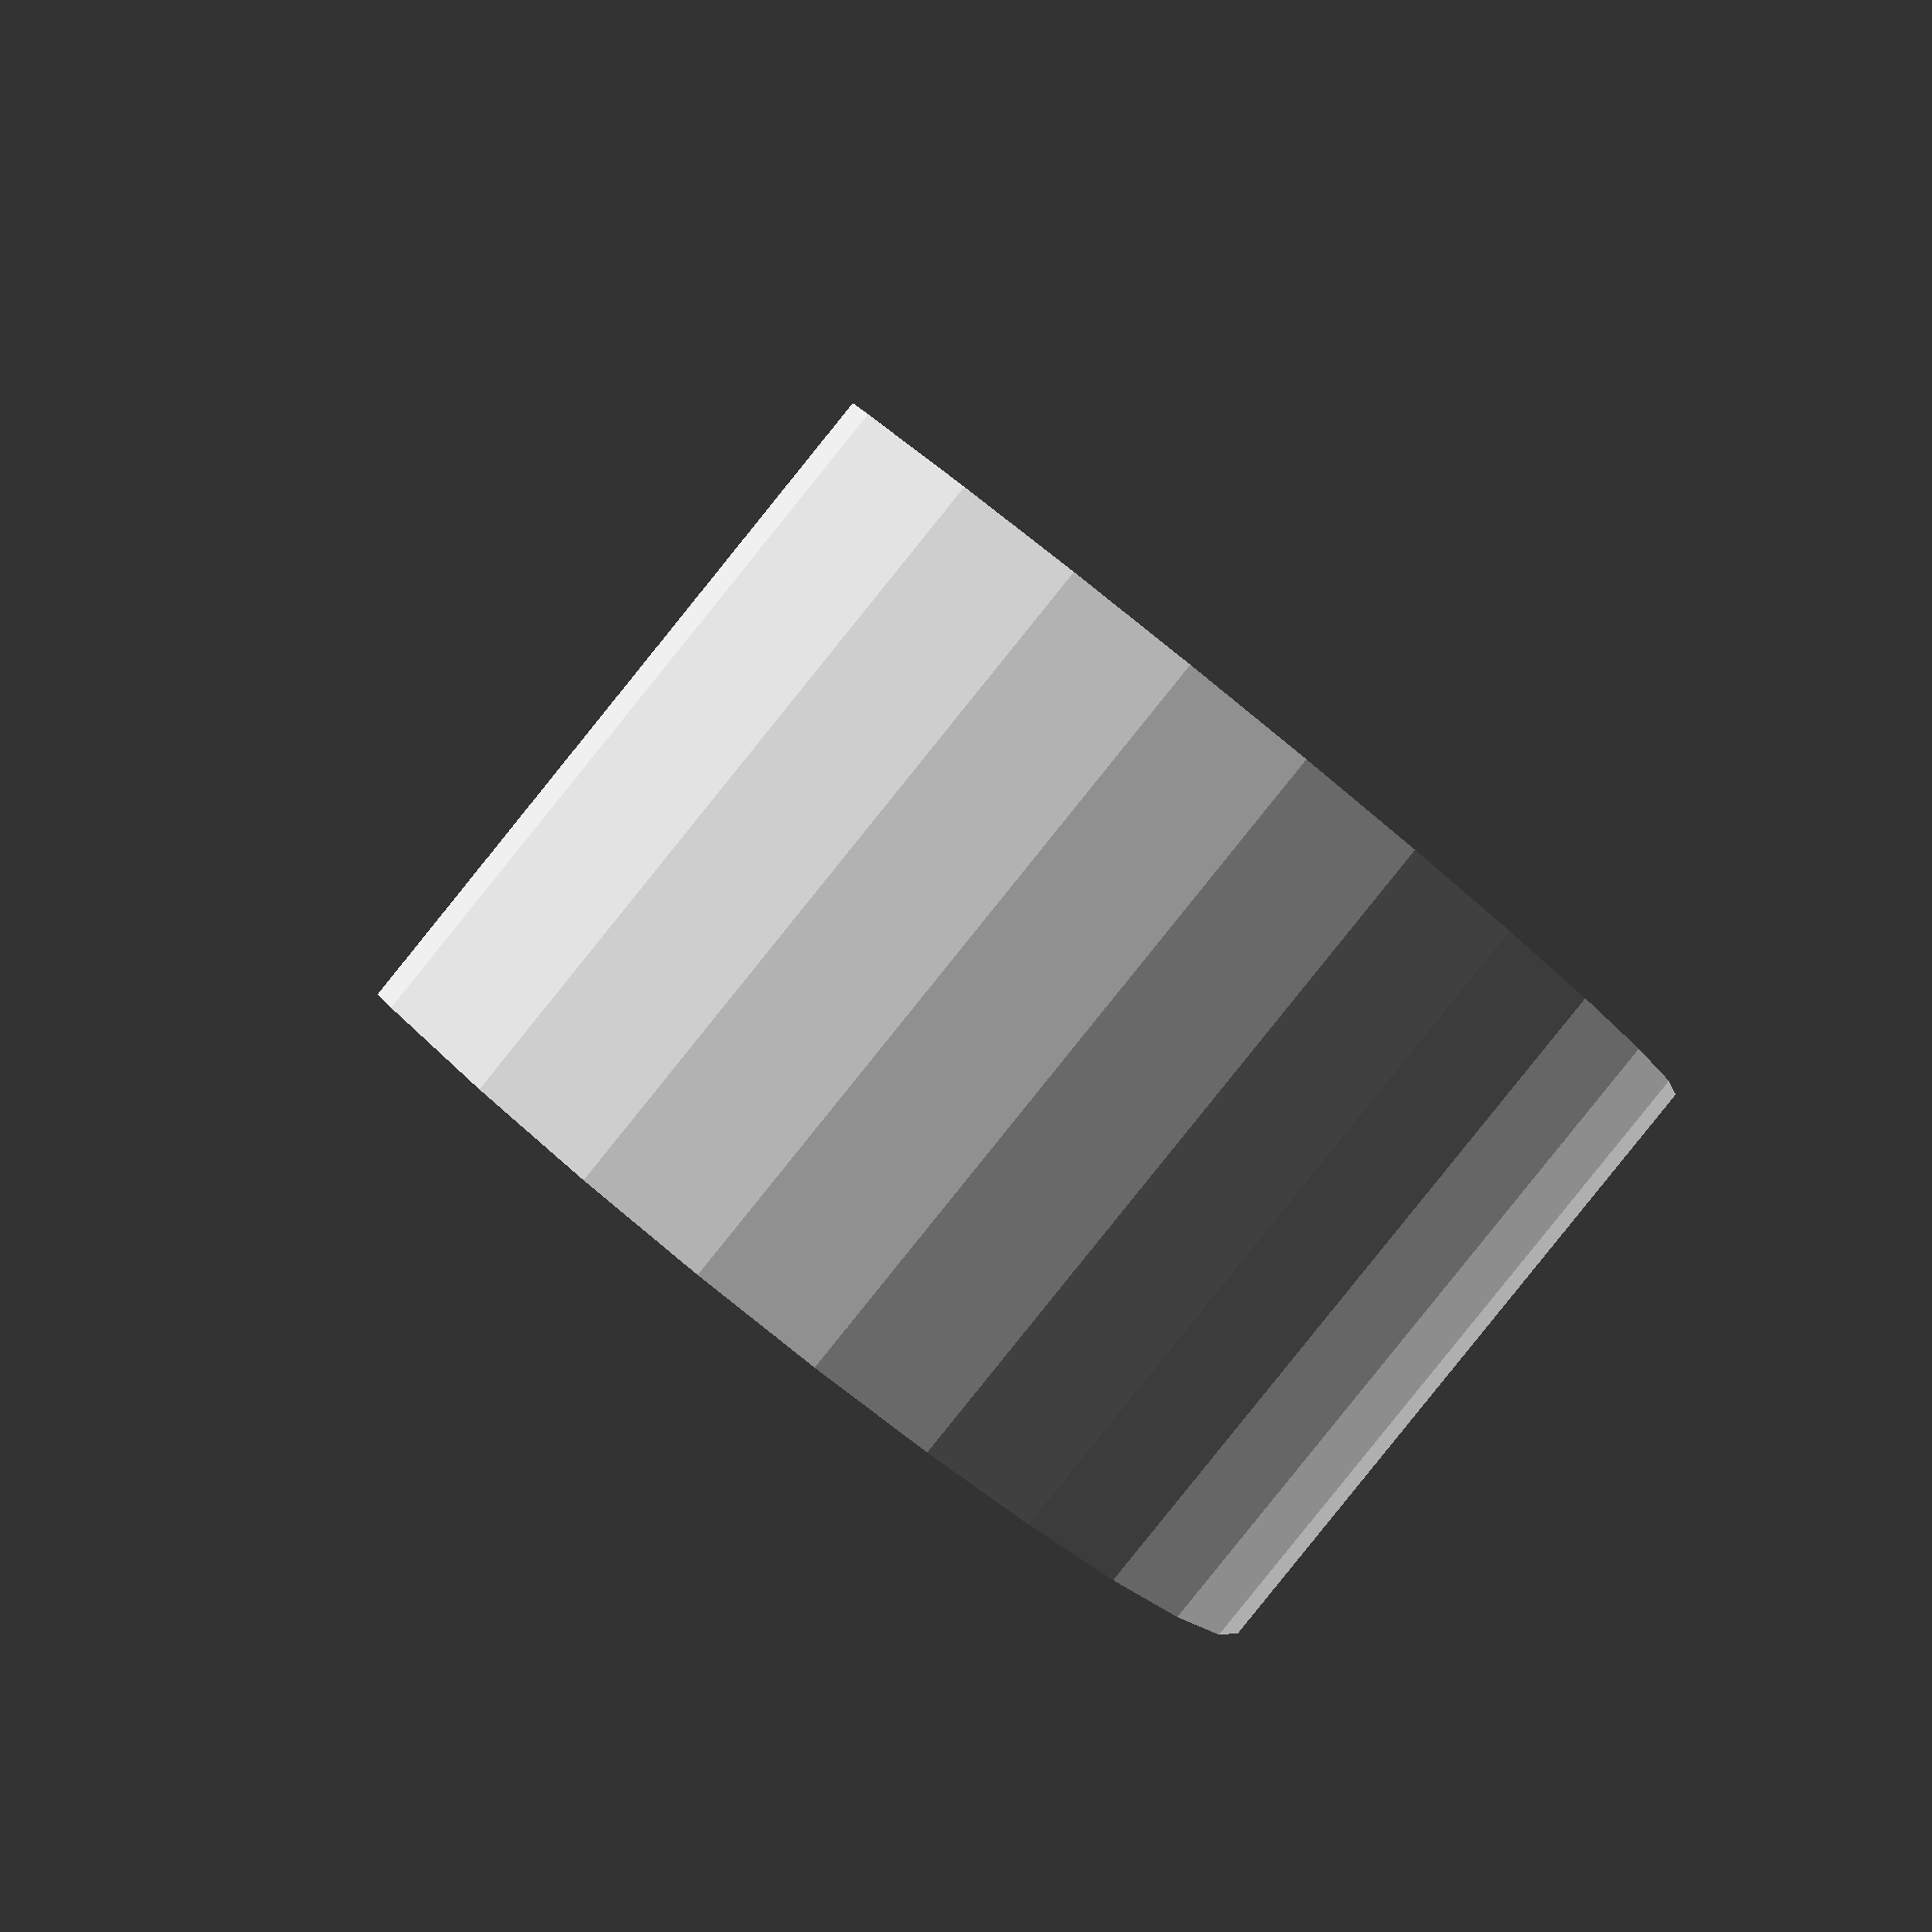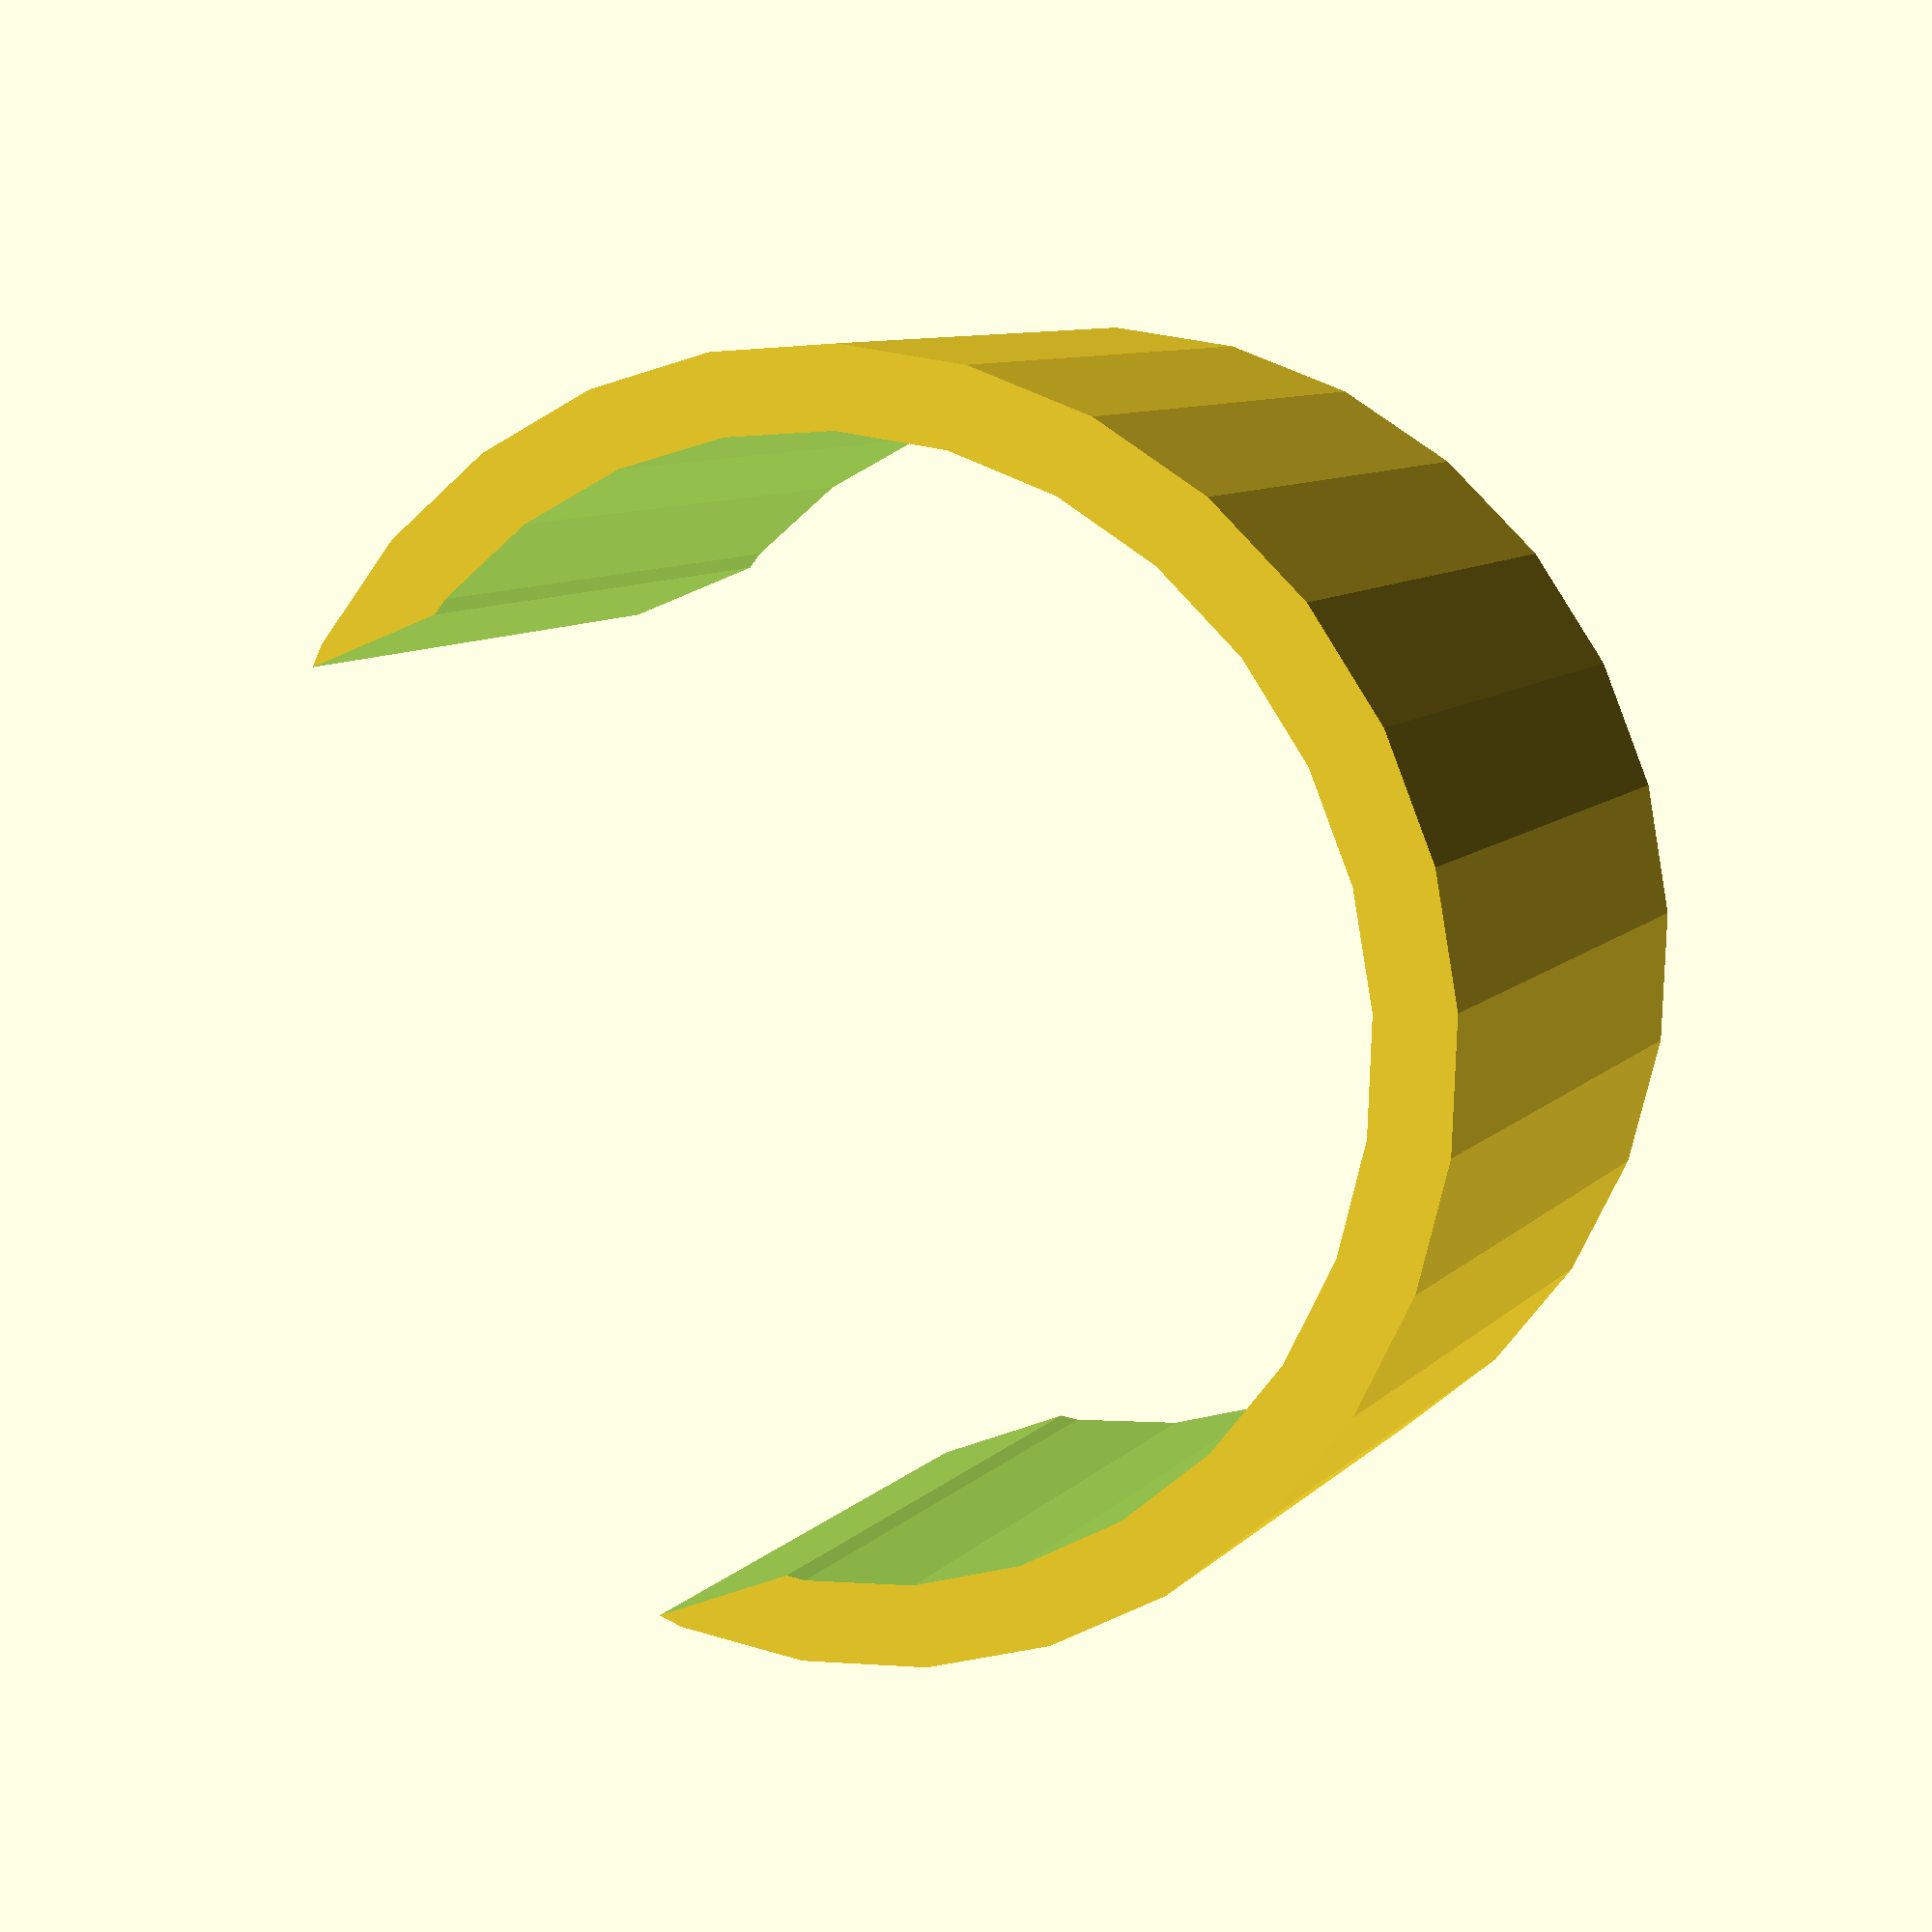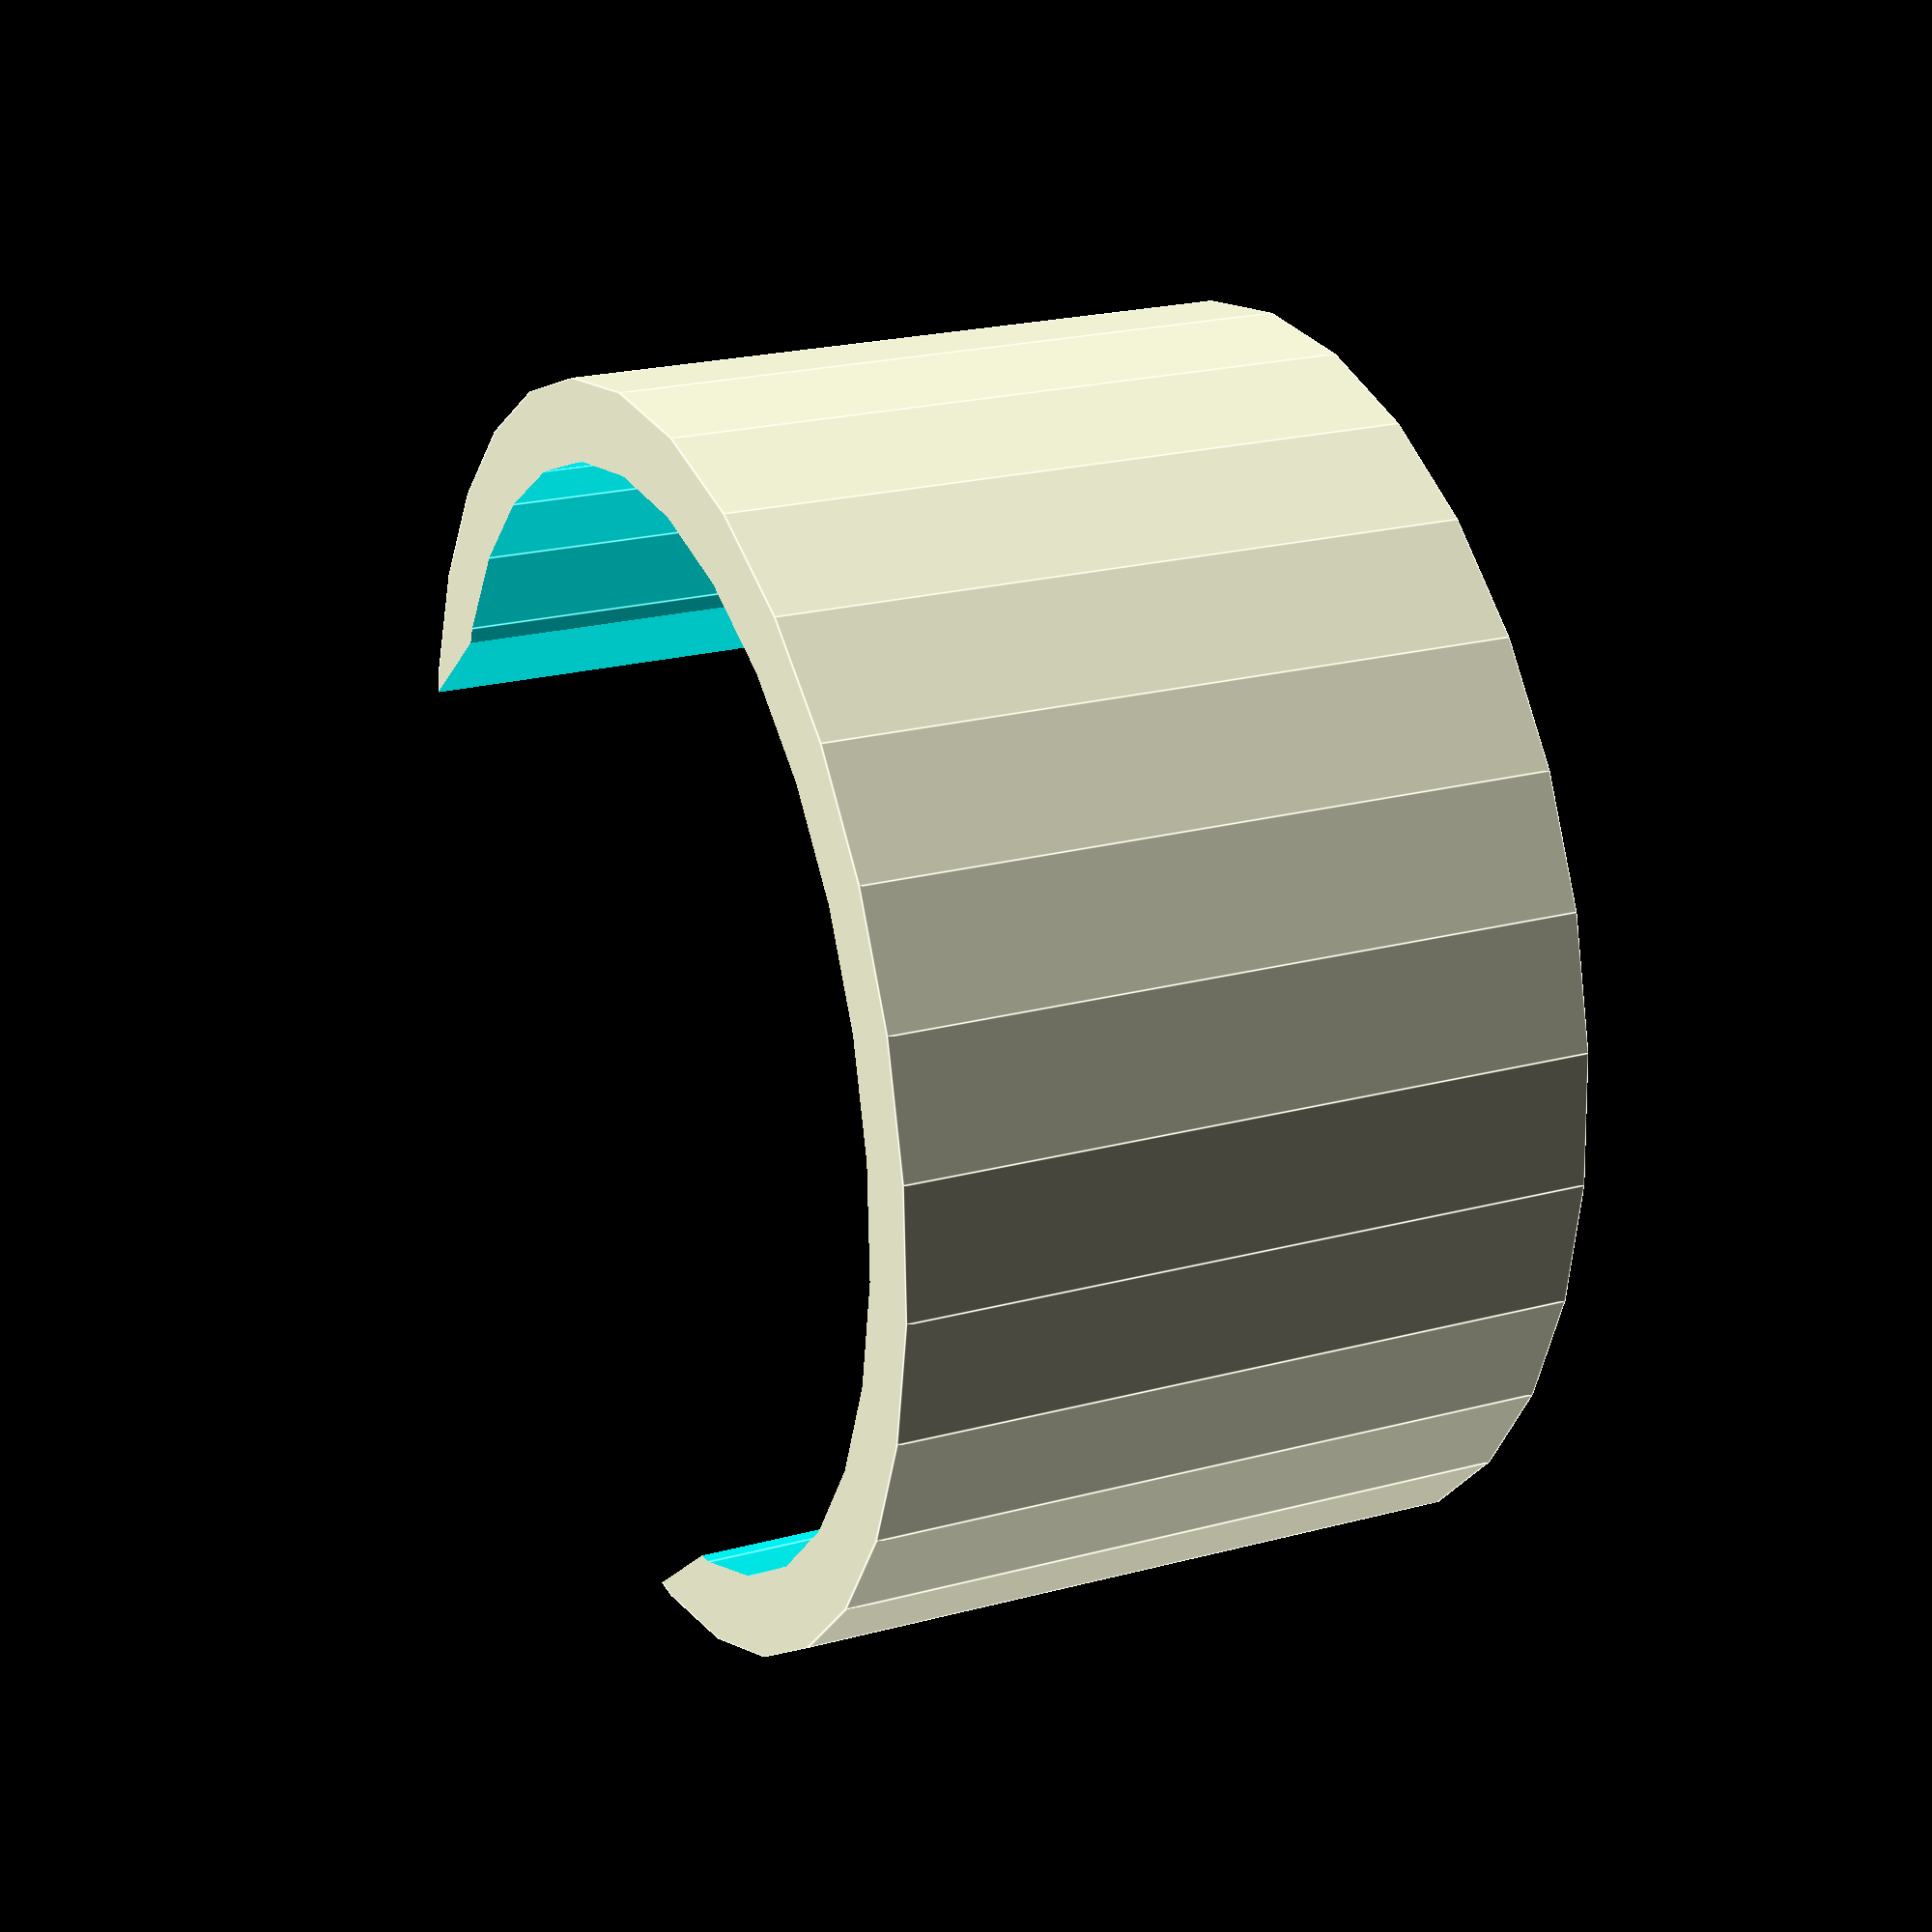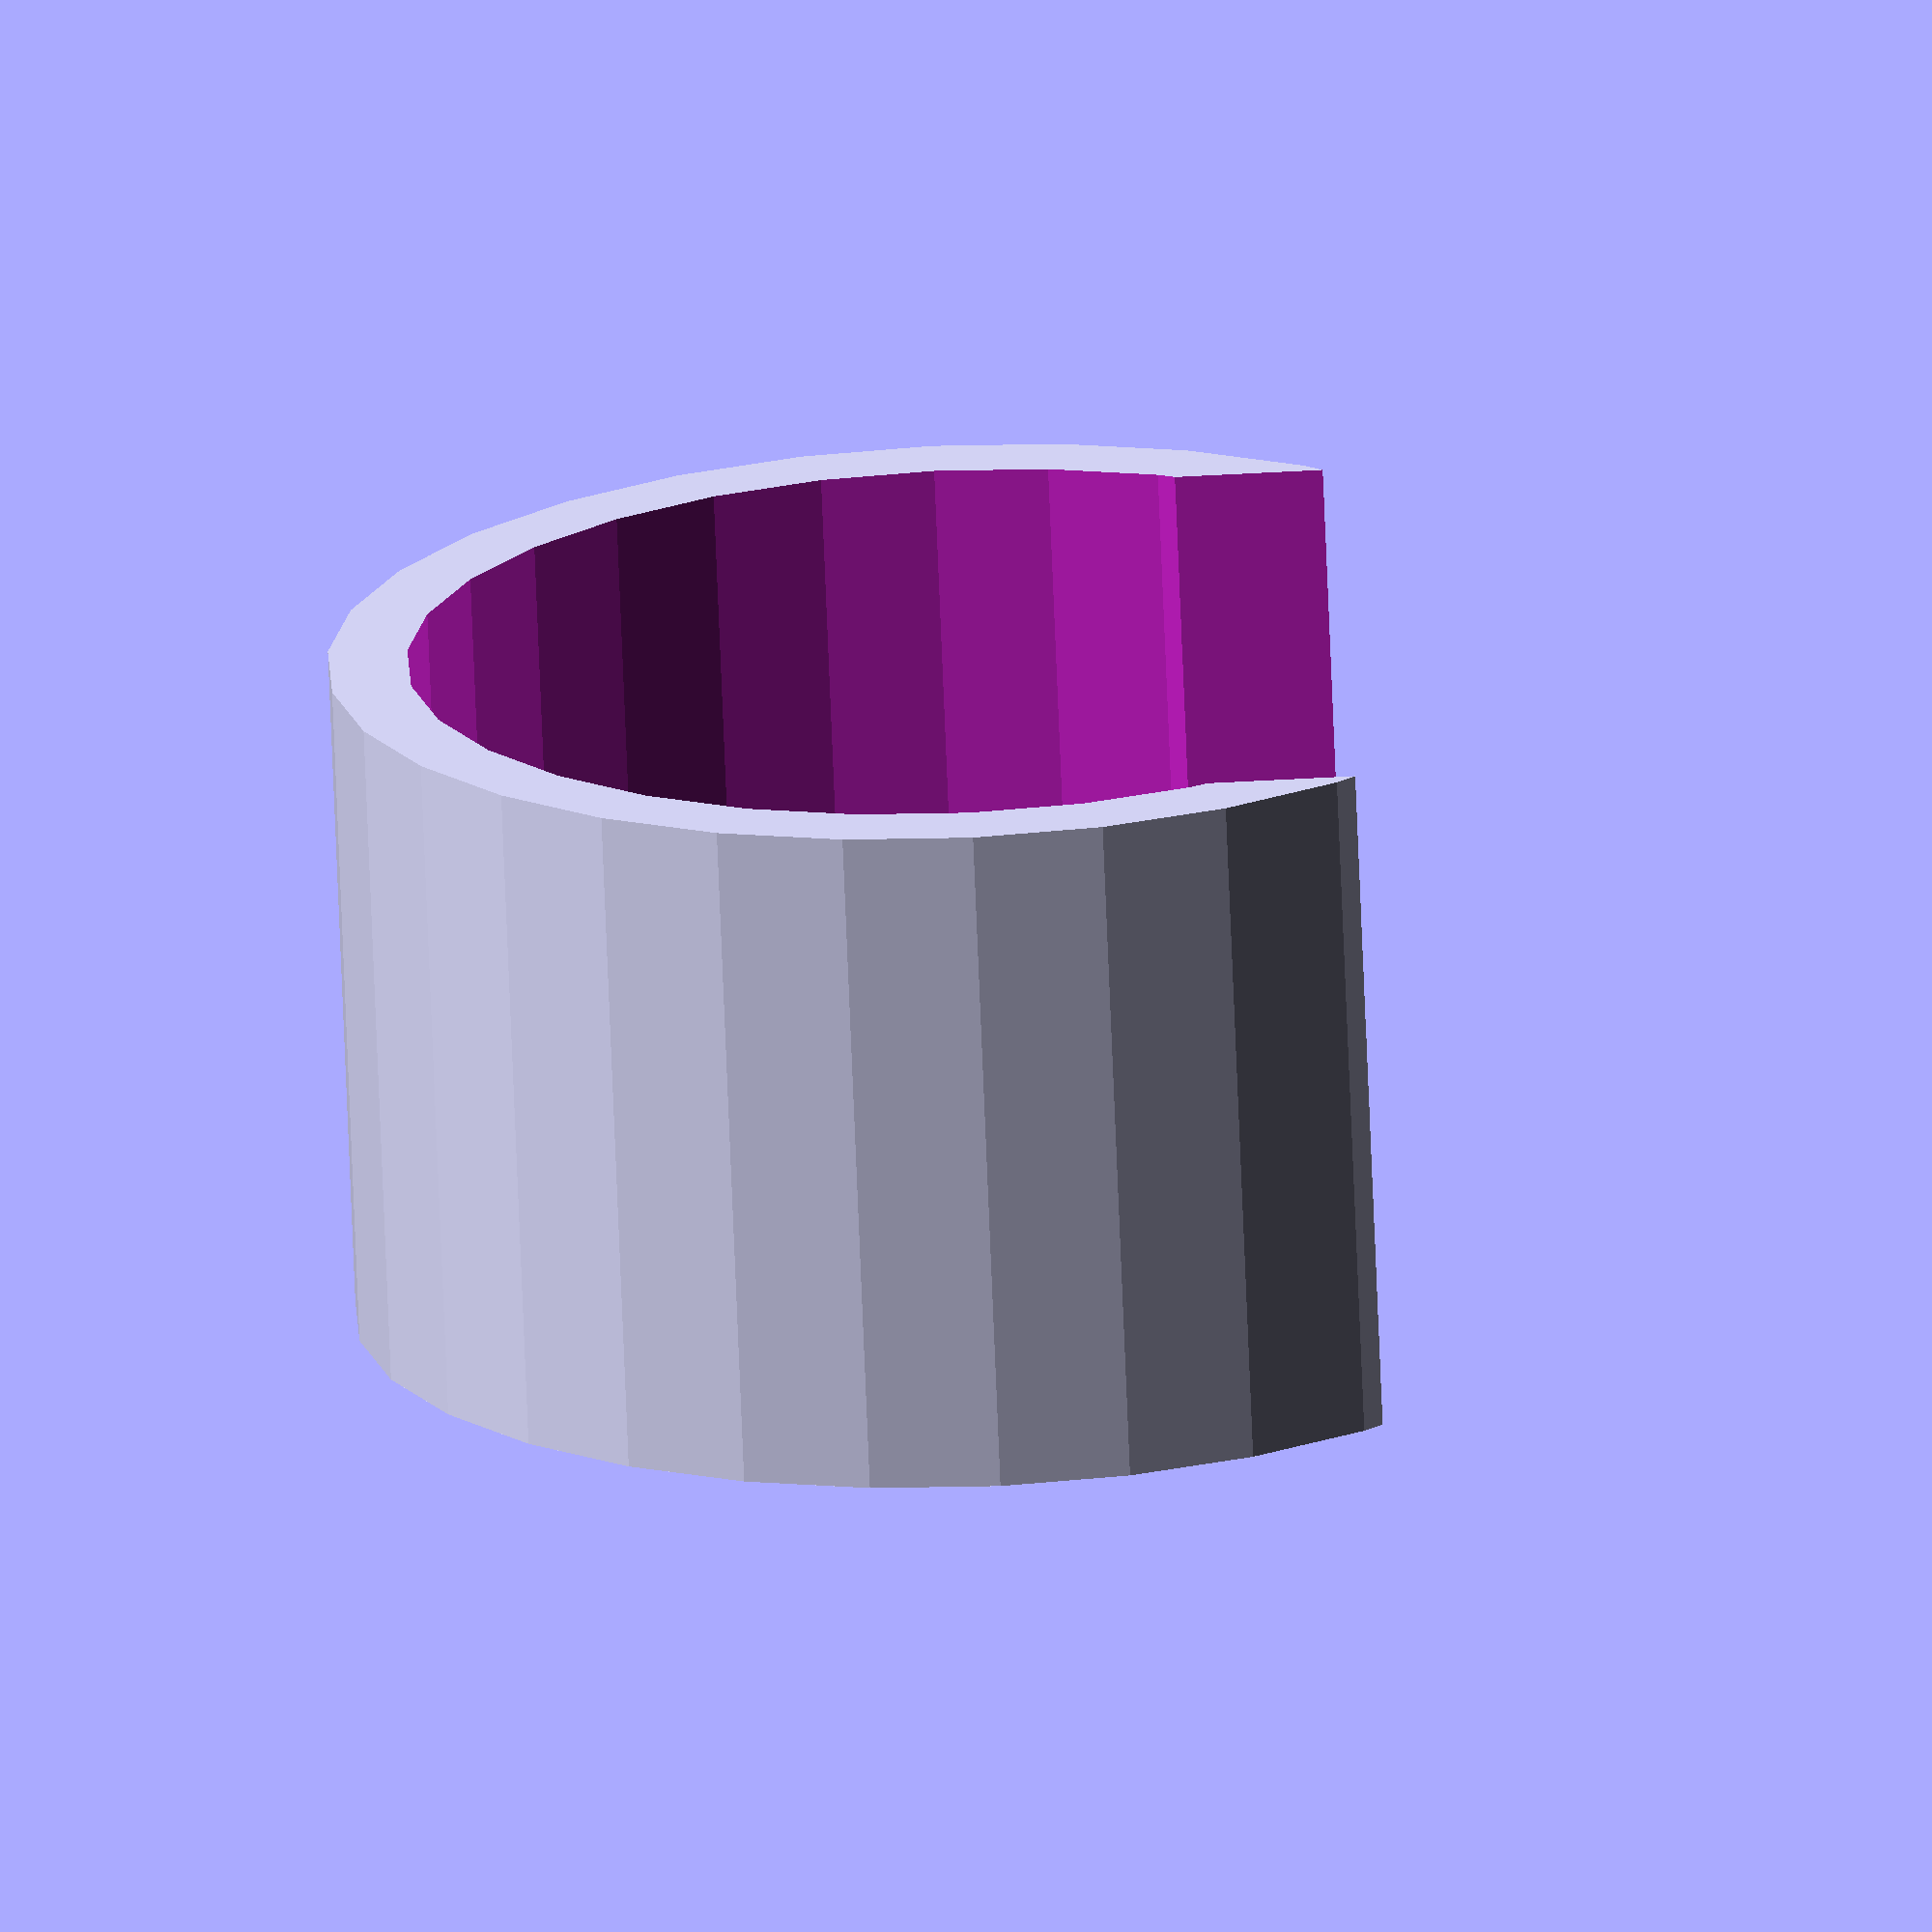
<openscad>
id = 19.2;
od = 22;
width = 12;
difference()
{
    cylinder(width,od/2,od/2,center=true);
    cylinder(width+1,id/2,id/2,center=true);
    translate([0,width*3/4,0]) cube([id-2,id,width+1],center=true);
}
</openscad>
<views>
elev=268.2 azim=92.3 roll=218.9 proj=p view=wireframe
elev=351.2 azim=247.9 roll=23.7 proj=p view=wireframe
elev=157.3 azim=308.3 roll=294.5 proj=p view=edges
elev=71.7 azim=271.9 roll=182.3 proj=o view=solid
</views>
